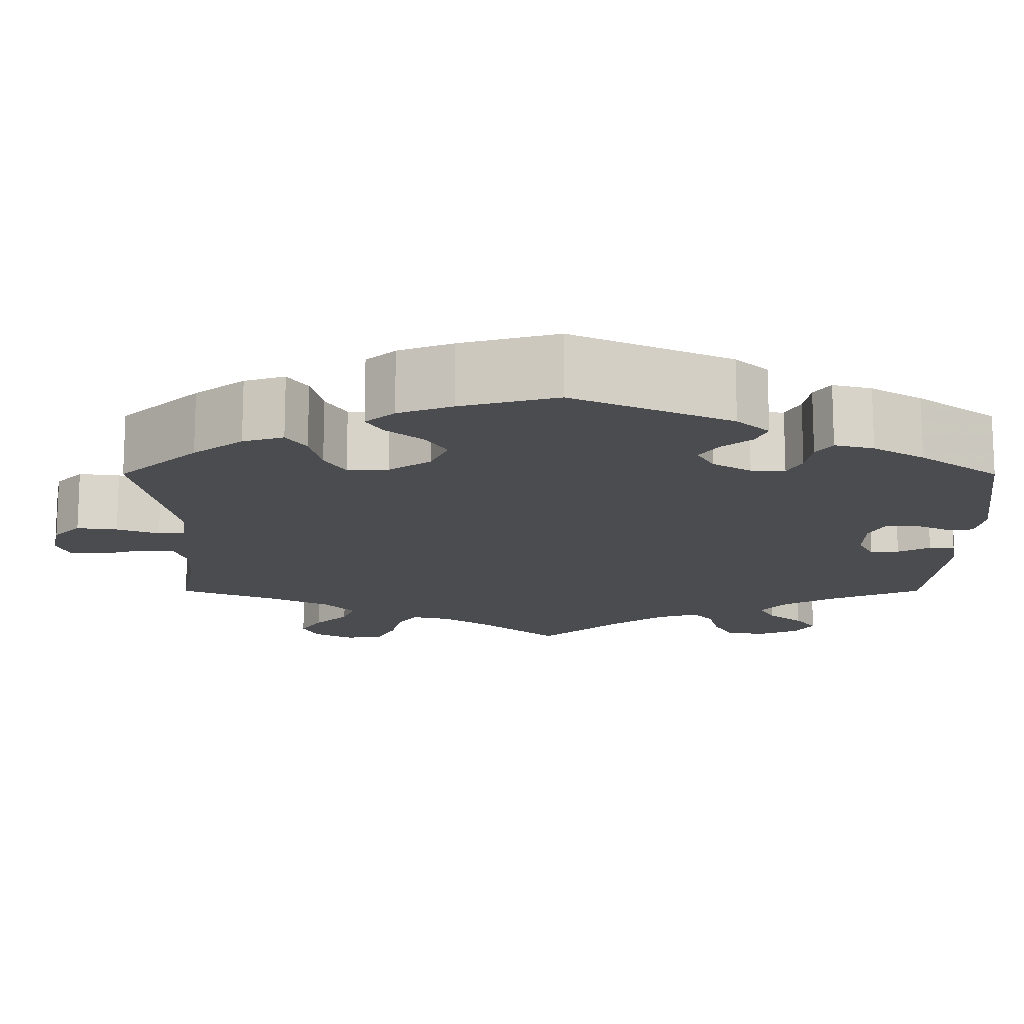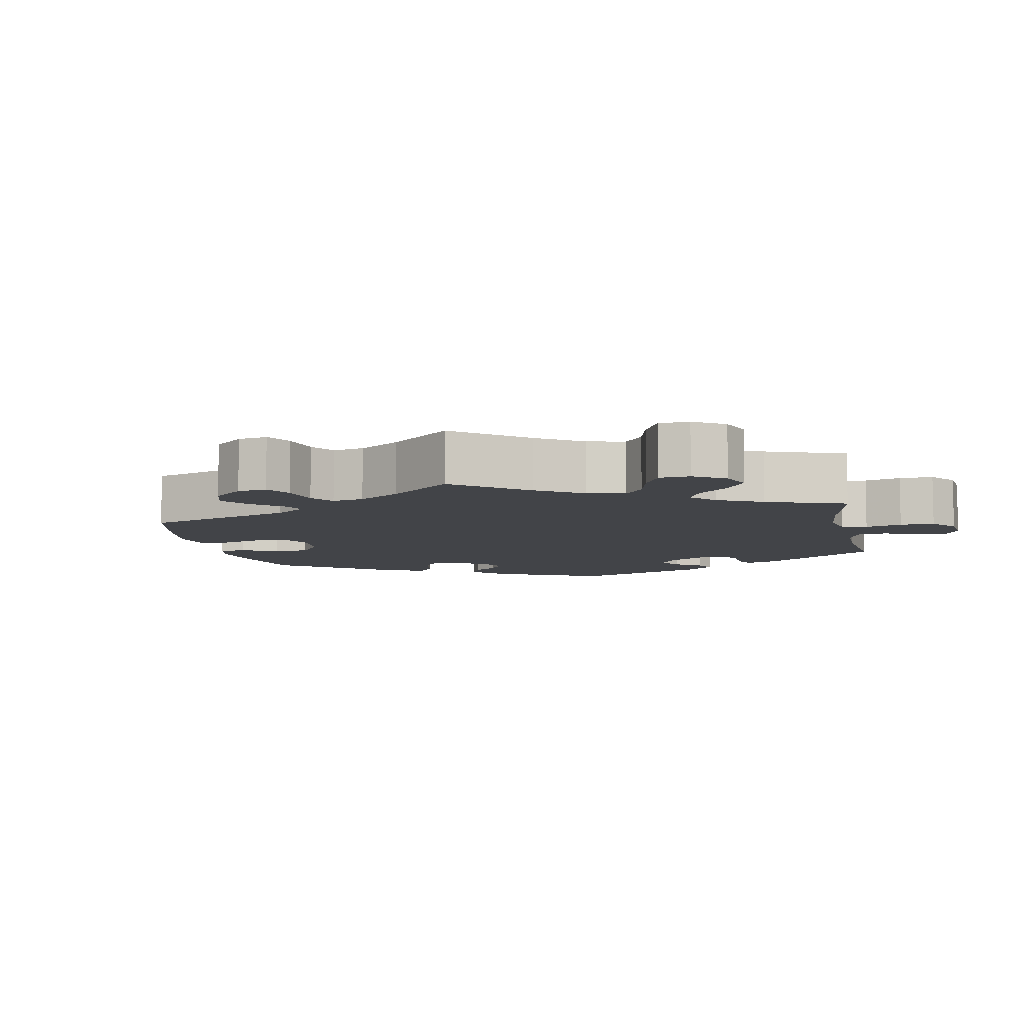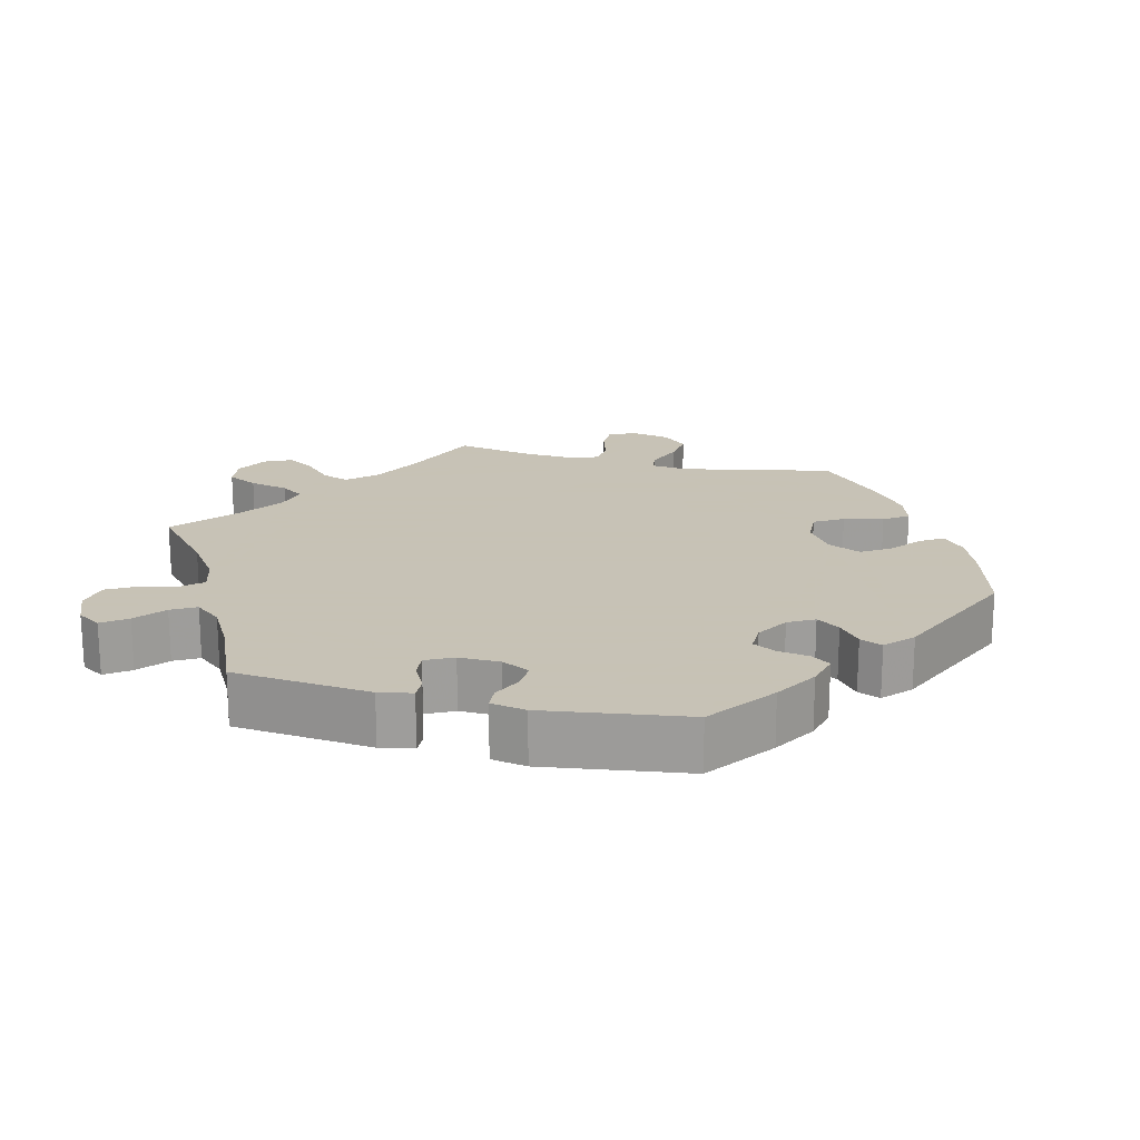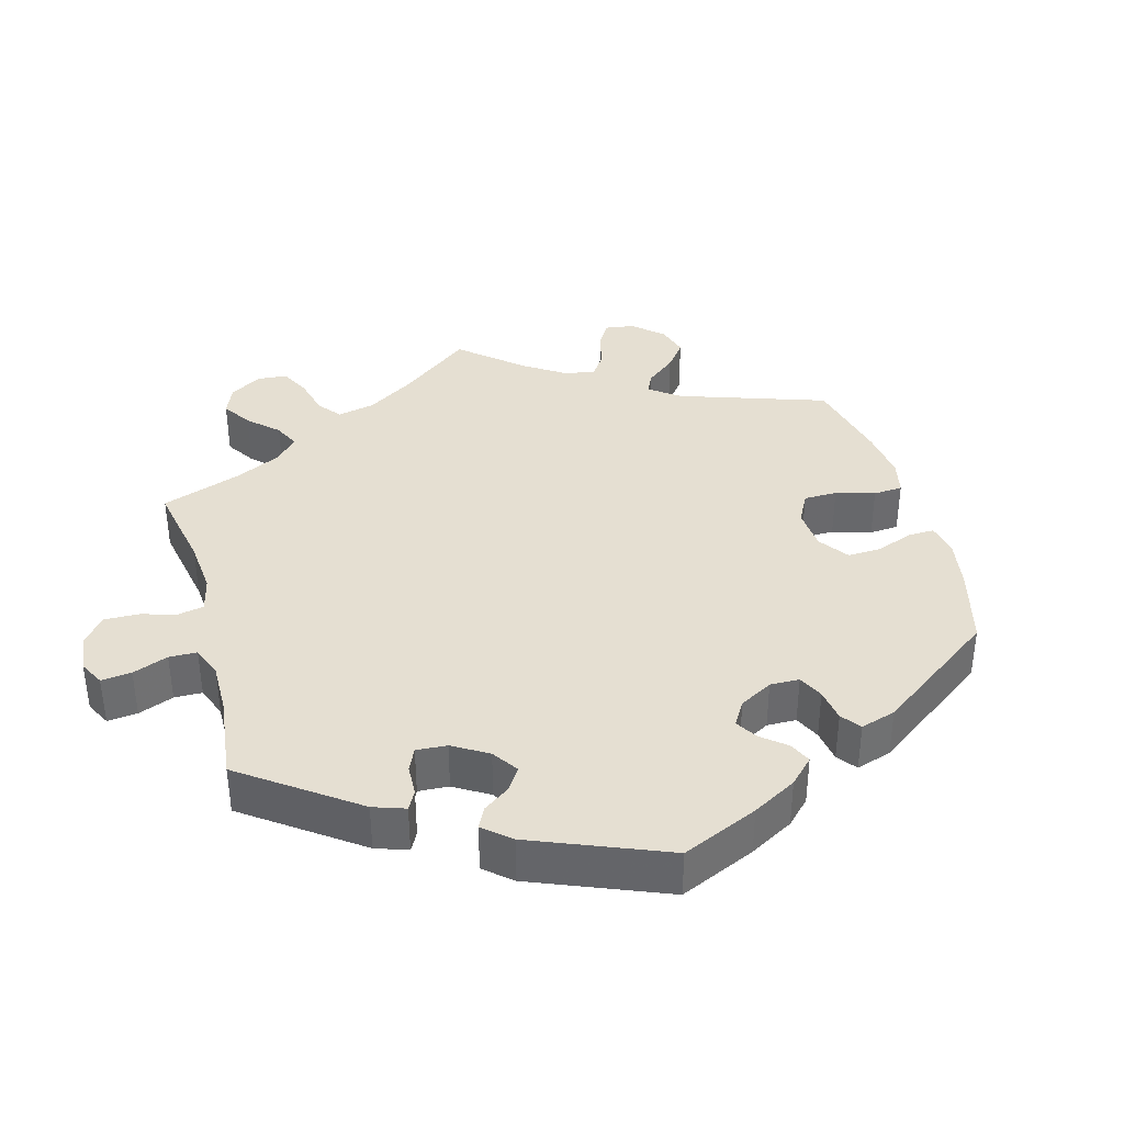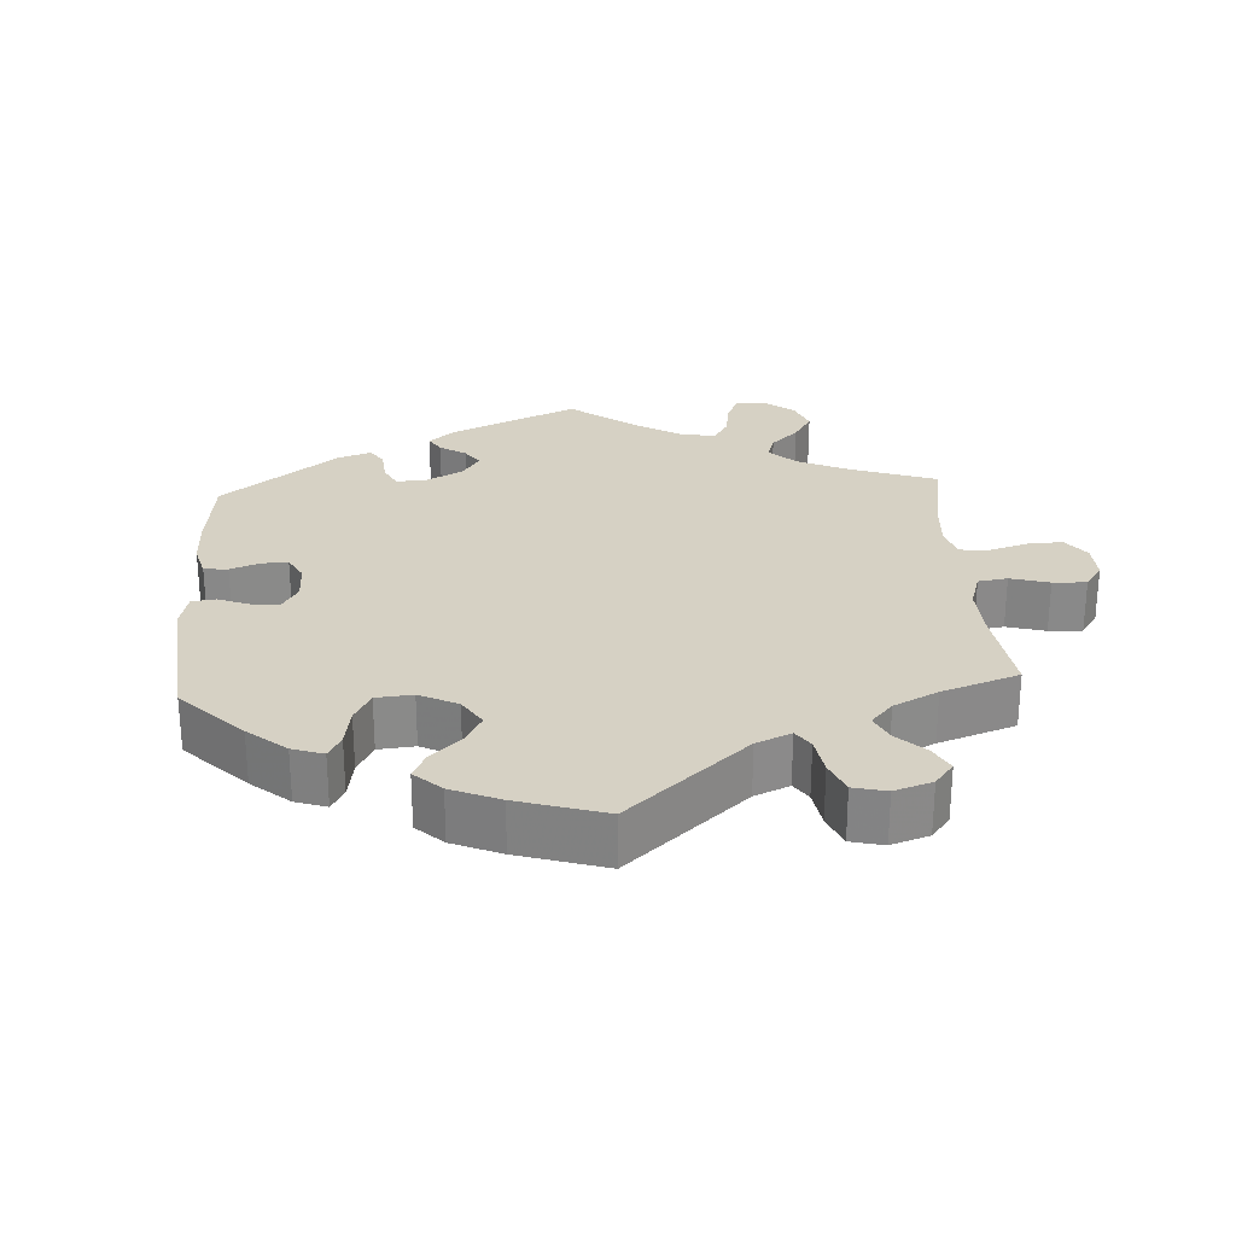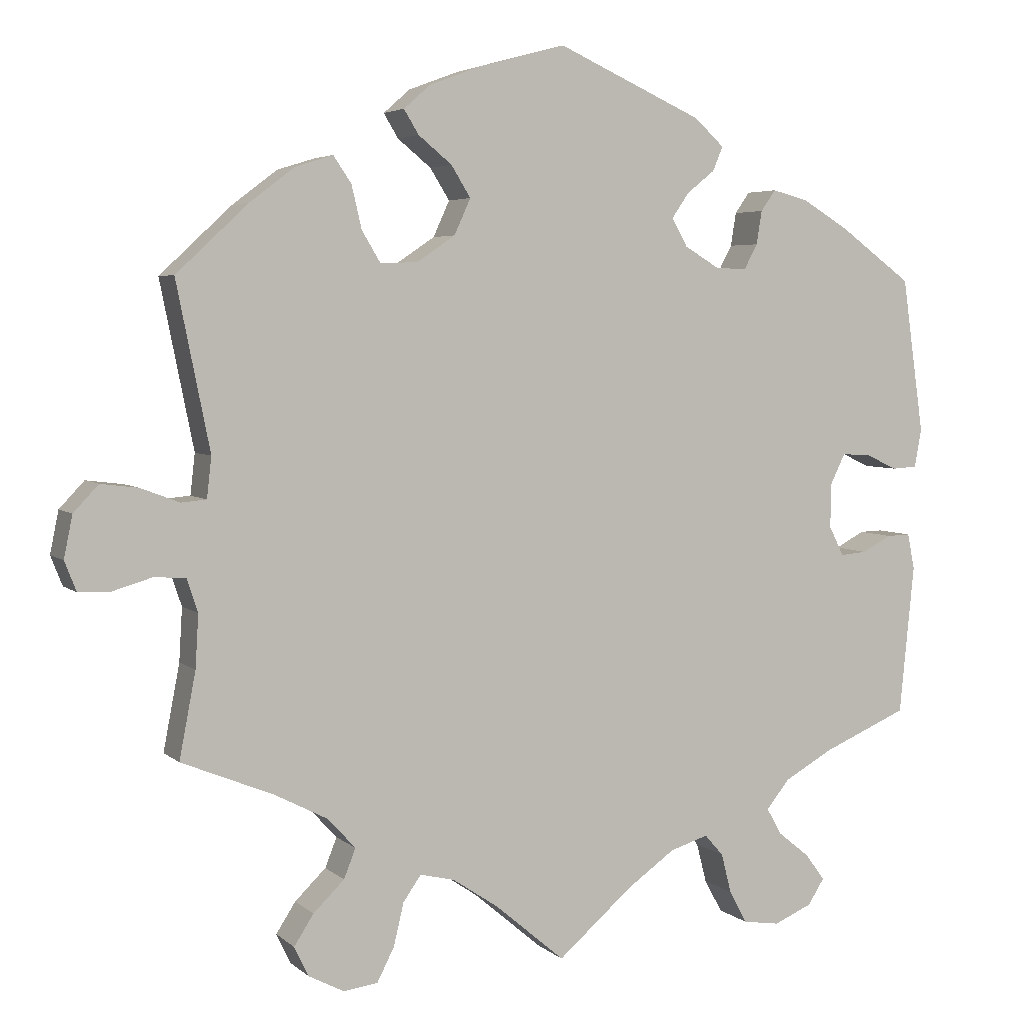
<metadata>
{"format":"obj","ext":"obj","renderer":"f3d","projection":"perspective","resolution":1024,"background":"white","views":[{"elev":74.8,"azim":-180.0,"up":"+Z"},{"elev":-7.8,"azim":131.8,"up":"+Y"},{"elev":19.1,"azim":-76.1,"up":"+Y"},{"elev":37.5,"azim":-75.4,"up":"+Y"},{"elev":27.0,"azim":56.6,"up":"+Y"},{"elev":4.4,"azim":156.6,"up":"+Z"}]}
</metadata>
<code>
v 0.458 0.07 0.076
v 0.464 0.07 0.024
v 0.496 0.07 0.021
v 0.546 0.07 0.04
v 0.594 0.07 0.046
v 0.626 0.07 0.012
v 0.637 0.07 -0.042
v 0.622 0.07 -0.08
v 0.581 0.07 -0.081
v 0.53 0.07 -0.066
v 0.49 0.07 -0.069
v 0.476 0.07 -0.111
v 0.48 0.07 -0.179
v 0.501 0.07 -0.289
v 0.383 0.07 -0.337
v 0.315 0.07 -0.372
v 0.279 0.07 -0.411
v 0.294 0.07 -0.449
v 0.334 0.07 -0.488
v 0.359 0.07 -0.527
v 0.341 0.07 -0.565
v 0.295 0.07 -0.589
v 0.251 0.07 -0.583
v 0.229 0.07 -0.54
v 0.216 0.07 -0.485
v 0.193 0.07 -0.452
v 0.148 0.07 -0.463
v 0.09 0.07 -0.502
v 0 0.07 -0.578
v -0.096 0.07 -0.495
v -0.158 0.07 -0.451
v -0.207 0.07 -0.436
v -0.231 0.07 -0.463
v -0.244 0.07 -0.514
v -0.267 0.07 -0.556
v -0.314 0.07 -0.563
v -0.363 0.07 -0.542
v -0.384 0.07 -0.509
v -0.359 0.07 -0.475
v -0.318 0.07 -0.442
v -0.299 0.07 -0.408
v -0.329 0.07 -0.371
v -0.391 0.07 -0.336
v -0.501 0.07 -0.289
v -0.52 0.07 -0.097
v -0.511 0.07 -0.051
v -0.481 0.07 -0.052
v -0.443 0.07 -0.072
v -0.409 0.07 -0.075
v -0.39 0.07 -0.037
v -0.391 0.07 0.02
v -0.41 0.07 0.059
v -0.447 0.07 0.057
v -0.488 0.07 0.038
v -0.52 0.07 0.04
v -0.529 0.07 0.089
v -0.501 0.07 0.288
v -0.408 0.07 0.356
v -0.348 0.07 0.392
v -0.302 0.07 0.404
v -0.283 0.07 0.377
v -0.276 0.07 0.334
v -0.259 0.07 0.302
v -0.219 0.07 0.303
v -0.174 0.07 0.33
v -0.154 0.07 0.366
v -0.176 0.07 0.398
v -0.212 0.07 0.427
v -0.225 0.07 0.458
v -0.187 0.07 0.493
v 0 0.07 0.577
v 0.114 0.07 0.546
v 0.178 0.07 0.522
v 0.212 0.07 0.492
v 0.193 0.07 0.461
v 0.15 0.07 0.426
v 0.125 0.07 0.386
v 0.146 0.07 0.34
v 0.195 0.07 0.307
v 0.243 0.07 0.305
v 0.267 0.07 0.345
v 0.28 0.07 0.4
v 0.303 0.07 0.434
v 0.351 0.07 0.419
v 0.409 0.07 0.375
v 0.501 0.07 0.289
v 0.458 0 0.076
v 0.464 0 0.024
v 0.496 0 0.021
v 0.546 0 0.04
v 0.594 0 0.046
v 0.626 0 0.012
v 0.637 0 -0.042
v 0.622 0 -0.08
v 0.581 0 -0.081
v 0.53 0 -0.066
v 0.49 0 -0.069
v 0.476 0 -0.111
v 0.48 0 -0.179
v 0.501 0 -0.289
v 0.383 0 -0.337
v 0.315 0 -0.372
v 0.279 0 -0.411
v 0.294 0 -0.449
v 0.334 0 -0.488
v 0.359 0 -0.527
v 0.341 0 -0.565
v 0.295 0 -0.589
v 0.251 0 -0.583
v 0.229 0 -0.54
v 0.216 0 -0.485
v 0.193 0 -0.452
v 0.148 0 -0.463
v 0.09 0 -0.502
v 0 0 -0.578
v -0.096 0 -0.495
v -0.158 0 -0.451
v -0.207 0 -0.436
v -0.231 0 -0.463
v -0.244 0 -0.514
v -0.267 0 -0.556
v -0.314 0 -0.563
v -0.363 0 -0.542
v -0.384 0 -0.509
v -0.359 0 -0.475
v -0.318 0 -0.442
v -0.299 0 -0.408
v -0.329 0 -0.371
v -0.391 0 -0.336
v -0.501 0 -0.289
v -0.52 0 -0.097
v -0.511 0 -0.051
v -0.481 0 -0.052
v -0.443 0 -0.072
v -0.409 0 -0.075
v -0.39 0 -0.037
v -0.391 0 0.02
v -0.41 0 0.059
v -0.447 0 0.057
v -0.488 0 0.038
v -0.52 0 0.04
v -0.529 0 0.089
v -0.501 0 0.288
v -0.408 0 0.356
v -0.348 0 0.392
v -0.302 0 0.404
v -0.283 0 0.377
v -0.276 0 0.334
v -0.259 0 0.302
v -0.219 0 0.303
v -0.174 0 0.33
v -0.154 0 0.366
v -0.176 0 0.398
v -0.212 0 0.427
v -0.225 0 0.458
v -0.187 0 0.493
v 0 0 0.577
v 0.114 0 0.546
v 0.178 0 0.522
v 0.212 0 0.492
v 0.193 0 0.461
v 0.15 0 0.426
v 0.125 0 0.386
v 0.146 0 0.34
v 0.195 0 0.307
v 0.243 0 0.305
v 0.267 0 0.345
v 0.28 0 0.4
v 0.303 0 0.434
v 0.351 0 0.419
v 0.409 0 0.375
v 0.501 0 0.289
f 85 86 1
f 84 85 1 2
f 81 82 83 84
f 80 81 84 2
f 79 80 2
f 78 79 2
f 73 74 75 76
f 73 76 77
f 72 73 77
f 71 72 77
f 70 71 77 78
f 67 68 69 70
f 66 67 70 78
f 59 60 61 62
f 59 62 63
f 58 59 63
f 57 58 63
f 56 57 63 64
f 53 54 55 56
f 52 53 56 64
f 45 46 47 48
f 43 44 45 48
f 42 43 48 49
f 41 42 49 50
f 37 38 39 40
f 37 40 41
f 36 37 41
f 33 34 35 36
f 33 36 41
f 32 33 41 50
f 28 29 30
f 27 28 30 31
f 26 27 31 32
f 22 23 24 25
f 22 25 26
f 21 22 26
f 18 19 20 21
f 18 21 26
f 17 18 26 32
f 13 14 15
f 12 13 15 16
f 11 12 16 17
f 7 8 9 10
f 7 10 11
f 6 7 11
f 3 4 5 6
f 3 6 11
f 2 3 11 17
f 65 66 78 2
f 51 52 64 65
f 32 50 51 65
f 2 17 32 65
f 87 172 171
f 88 87 171 170
f 170 169 168 167
f 88 170 167 166
f 88 166 165
f 88 165 164
f 162 161 160 159
f 163 162 159
f 163 159 158
f 163 158 157
f 164 163 157 156
f 156 155 154 153
f 164 156 153 152
f 148 147 146 145
f 149 148 145
f 149 145 144
f 149 144 143
f 150 149 143 142
f 142 141 140 139
f 150 142 139 138
f 134 133 132 131
f 134 131 130 129
f 135 134 129 128
f 136 135 128 127
f 126 125 124 123
f 127 126 123
f 127 123 122
f 122 121 120 119
f 127 122 119
f 136 127 119 118
f 116 115 114
f 117 116 114 113
f 118 117 113 112
f 111 110 109 108
f 112 111 108
f 112 108 107
f 107 106 105 104
f 112 107 104
f 118 112 104 103
f 101 100 99
f 102 101 99 98
f 103 102 98 97
f 96 95 94 93
f 97 96 93
f 97 93 92
f 92 91 90 89
f 97 92 89
f 103 97 89 88
f 88 164 152 151
f 151 150 138 137
f 151 137 136 118
f 151 118 103 88
f 1 87 88 2
f 2 88 89 3
f 3 89 90 4
f 4 90 91 5
f 5 91 92 6
f 6 92 93 7
f 7 93 94 8
f 8 94 95 9
f 9 95 96 10
f 10 96 97 11
f 11 97 98 12
f 12 98 99 13
f 13 99 100 14
f 14 100 101 15
f 15 101 102 16
f 16 102 103 17
f 17 103 104 18
f 18 104 105 19
f 19 105 106 20
f 20 106 107 21
f 21 107 108 22
f 22 108 109 23
f 23 109 110 24
f 24 110 111 25
f 25 111 112 26
f 26 112 113 27
f 27 113 114 28
f 28 114 115 29
f 29 115 116 30
f 30 116 117 31
f 31 117 118 32
f 32 118 119 33
f 33 119 120 34
f 34 120 121 35
f 35 121 122 36
f 36 122 123 37
f 37 123 124 38
f 38 124 125 39
f 39 125 126 40
f 40 126 127 41
f 41 127 128 42
f 42 128 129 43
f 43 129 130 44
f 44 130 131 45
f 45 131 132 46
f 46 132 133 47
f 47 133 134 48
f 48 134 135 49
f 49 135 136 50
f 50 136 137 51
f 51 137 138 52
f 52 138 139 53
f 53 139 140 54
f 54 140 141 55
f 55 141 142 56
f 56 142 143 57
f 57 143 144 58
f 58 144 145 59
f 59 145 146 60
f 60 146 147 61
f 61 147 148 62
f 62 148 149 63
f 63 149 150 64
f 64 150 151 65
f 65 151 152 66
f 66 152 153 67
f 67 153 154 68
f 68 154 155 69
f 69 155 156 70
f 70 156 157 71
f 71 157 158 72
f 72 158 159 73
f 73 159 160 74
f 74 160 161 75
f 75 161 162 76
f 76 162 163 77
f 77 163 164 78
f 78 164 165 79
f 79 165 166 80
f 80 166 167 81
f 81 167 168 82
f 82 168 169 83
f 83 169 170 84
f 84 170 171 85
f 85 171 172 86
f 86 172 87 1

</code>
